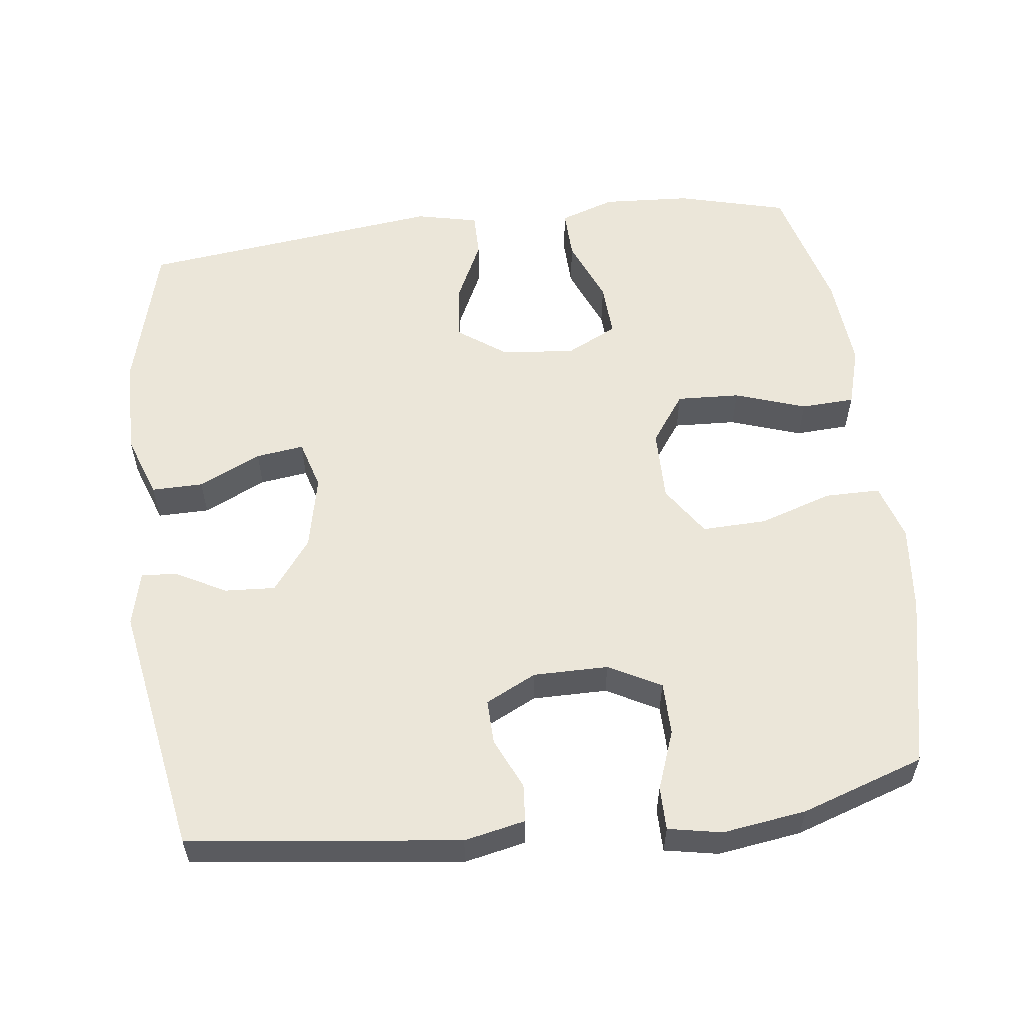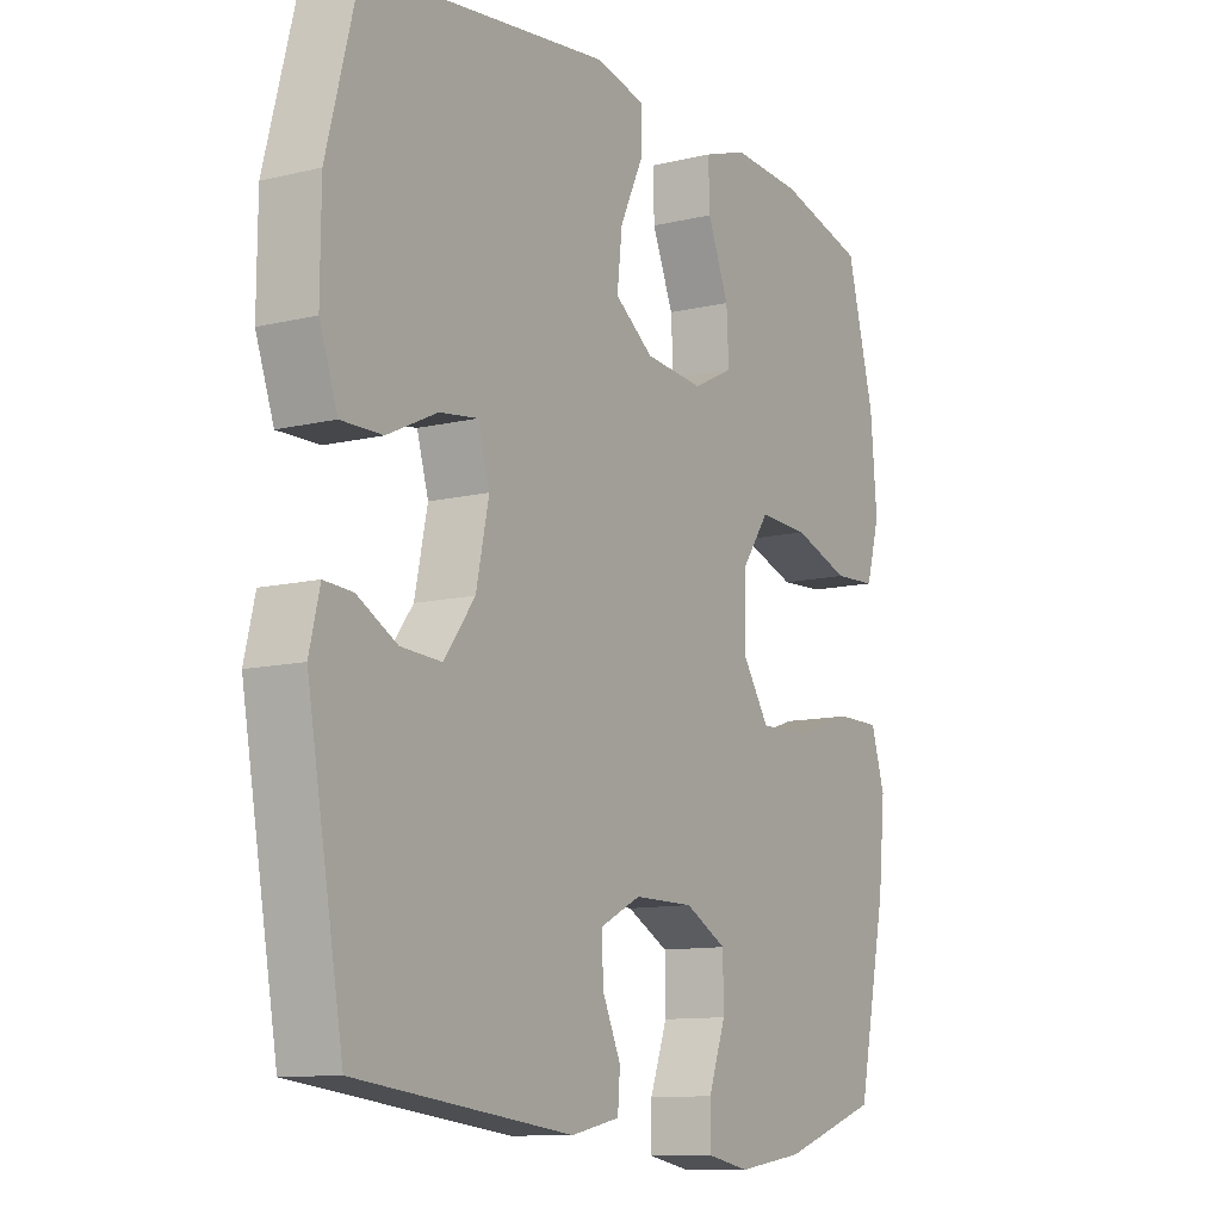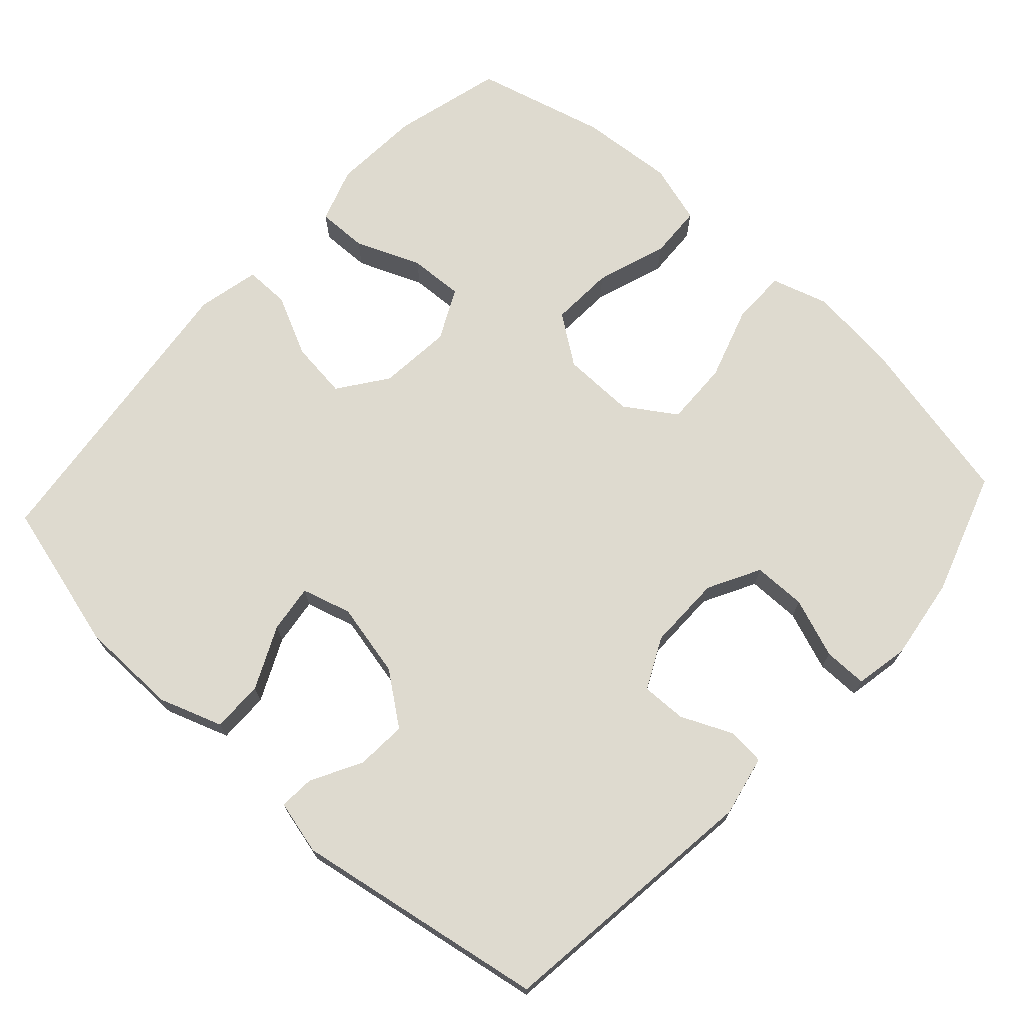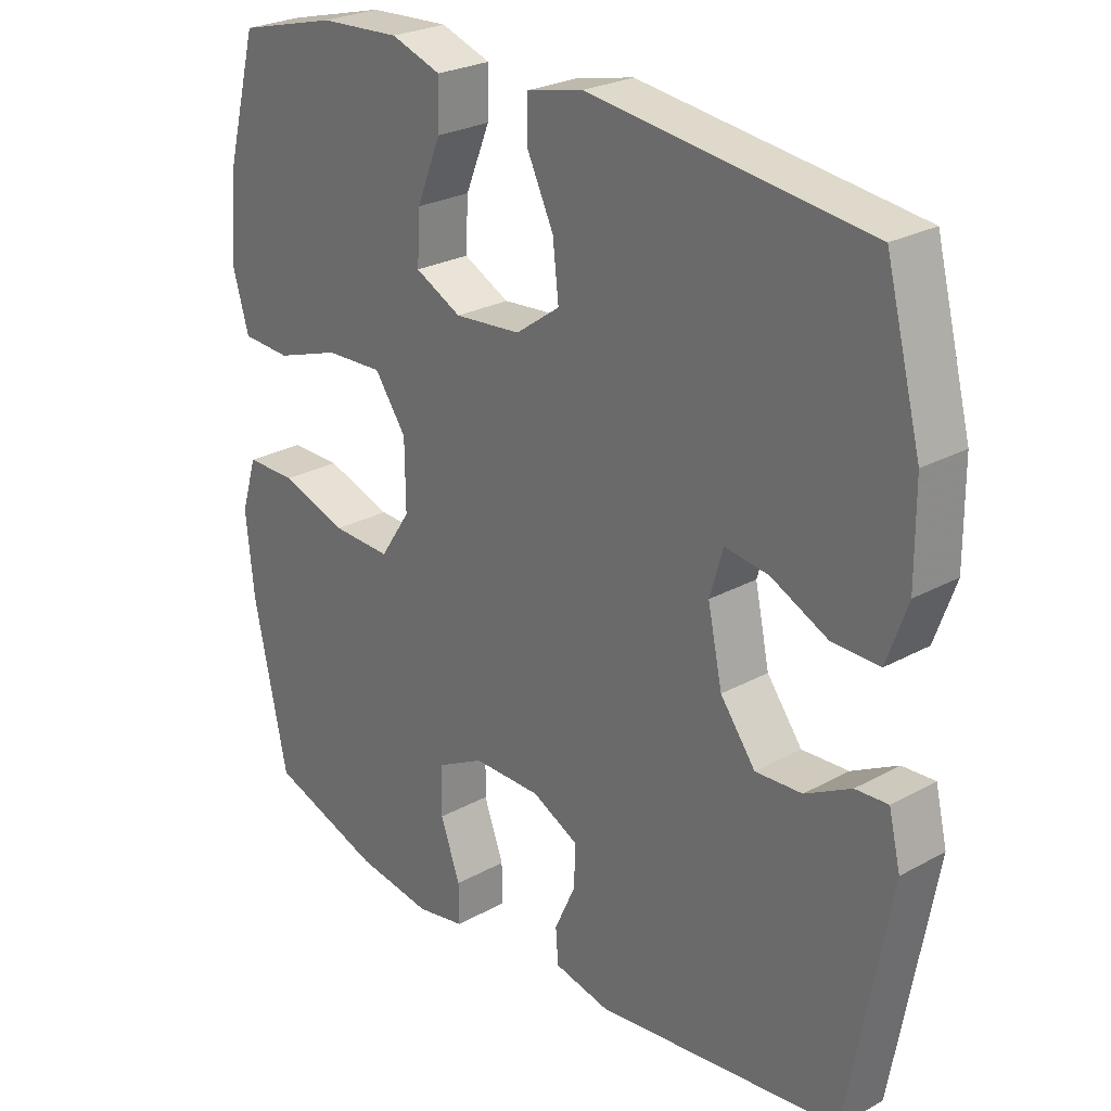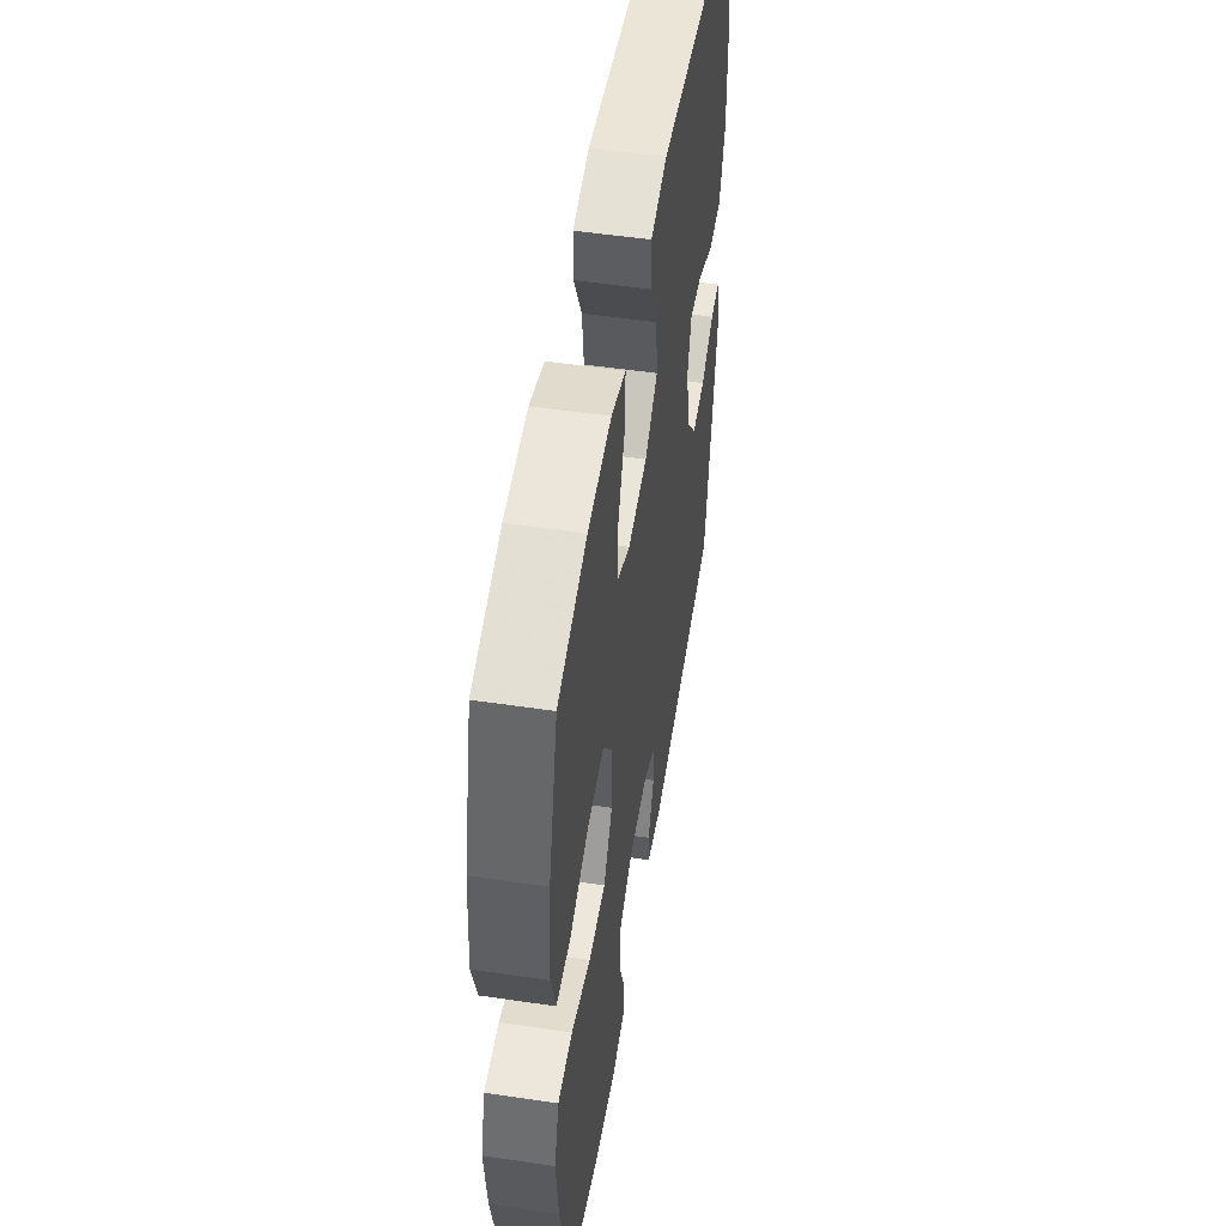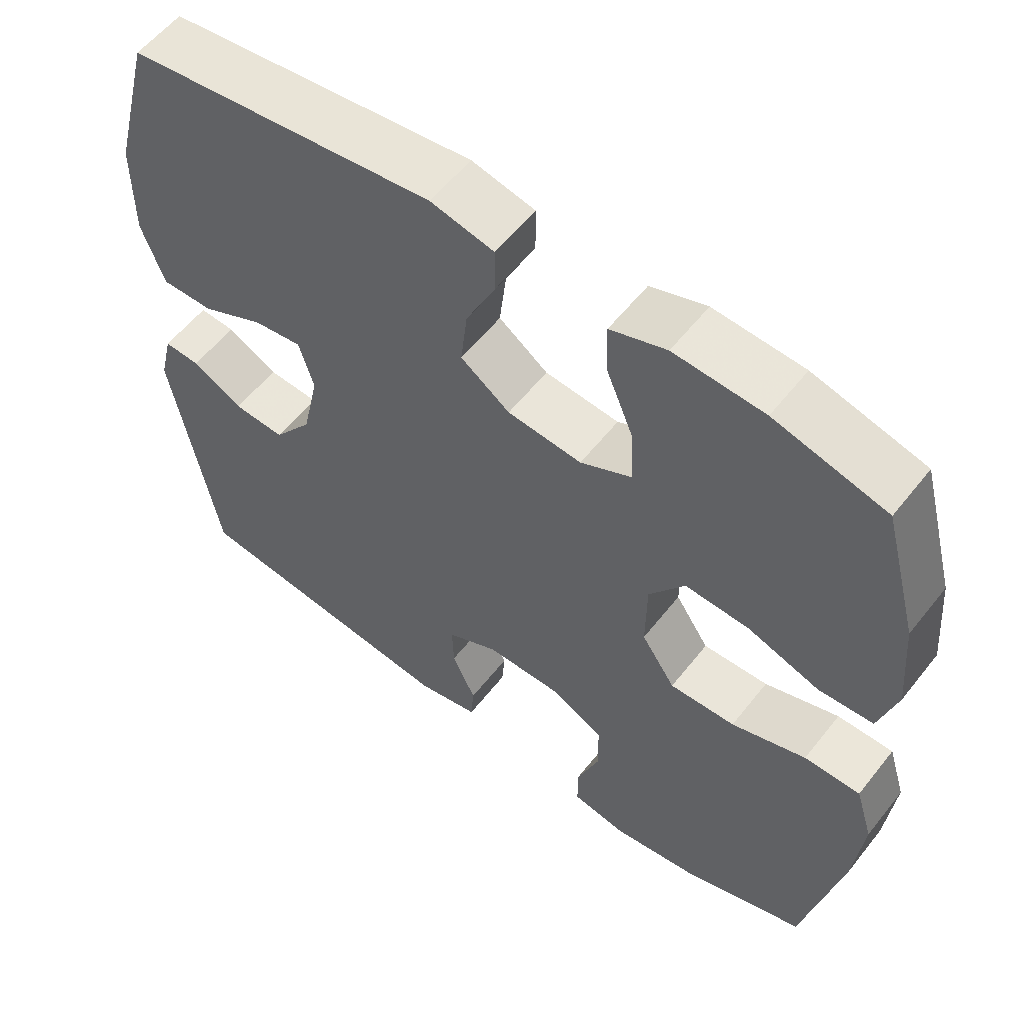
<metadata>
{"format":"obj","ext":"obj","renderer":"f3d","projection":"perspective","resolution":1024,"background":"white","views":[{"elev":56.8,"azim":173.1,"up":"+Y"},{"elev":-11.0,"azim":120.9,"up":"+Z"},{"elev":71.0,"azim":132.7,"up":"+Y"},{"elev":25.8,"azim":48.7,"up":"+Z"},{"elev":51.9,"azim":-80.9,"up":"+Z"},{"elev":57.2,"azim":-142.2,"up":"+Z"}]}
</metadata>
<code>
v -0.5 0.07 -0.5
v -0.551 0.07 -0.26
v -0.563 0.07 -0.139
v -0.539 0.07 -0.061
v -0.463 0.07 -0.061
v -0.362 0.07 -0.094
v -0.273 0.07 -0.097
v -0.227 0.07 -0.028
v -0.228 0.07 0.072
v -0.276 0.07 0.14
v -0.363 0.07 0.136
v -0.461 0.07 0.103
v -0.535 0.07 0.107
v -0.559 0.07 0.19
v -0.548 0.07 0.32
v -0.5 0.07 0.5
v -0.349 0.07 0.539
v -0.227 0.07 0.546
v -0.151 0.07 0.52
v -0.153 0.07 0.451
v -0.19 0.07 0.361
v -0.194 0.07 0.286
v -0.124 0.07 0.251
v -0.023 0.07 0.26
v 0.044 0.07 0.308
v 0.035 0.07 0.387
v -0.005 0.07 0.471
v -0.005 0.07 0.533
v 0.081 0.07 0.552
v 0.5 0.07 0.5
v 0.554 0.07 0.292
v 0.555 0.07 0.156
v 0.524 0.07 0.069
v 0.453 0.07 0.07
v 0.367 0.07 0.111
v 0.301 0.07 0.12
v 0.281 0.07 0.052
v 0.303 0.07 -0.051
v 0.356 0.07 -0.122
v 0.426 0.07 -0.118
v 0.495 0.07 -0.081
v 0.544 0.07 -0.078
v 0.562 0.07 -0.153
v 0.5 0.07 -0.5
v 0.128 0.07 -0.544
v 0.044 0.07 -0.526
v 0.04 0.07 -0.474
v 0.072 0.07 -0.404
v 0.074 0.07 -0.342
v 0.004 0.07 -0.307
v -0.099 0.07 -0.307
v -0.171 0.07 -0.345
v -0.172 0.07 -0.418
v -0.142 0.07 -0.5
v -0.142 0.07 -0.56
v -0.216 0.07 -0.574
v -0.331 0.07 -0.557
v -0.5 0 -0.5
v -0.551 0 -0.26
v -0.563 0 -0.139
v -0.539 0 -0.061
v -0.463 0 -0.061
v -0.362 0 -0.094
v -0.273 0 -0.097
v -0.227 0 -0.028
v -0.228 0 0.072
v -0.276 0 0.14
v -0.363 0 0.136
v -0.461 0 0.103
v -0.535 0 0.107
v -0.559 0 0.19
v -0.548 0 0.32
v -0.5 0 0.5
v -0.349 0 0.539
v -0.227 0 0.546
v -0.151 0 0.52
v -0.153 0 0.451
v -0.19 0 0.361
v -0.194 0 0.286
v -0.124 0 0.251
v -0.023 0 0.26
v 0.044 0 0.308
v 0.035 0 0.387
v -0.005 0 0.471
v -0.005 0 0.533
v 0.081 0 0.552
v 0.5 0 0.5
v 0.554 0 0.292
v 0.555 0 0.156
v 0.524 0 0.069
v 0.453 0 0.07
v 0.367 0 0.111
v 0.301 0 0.12
v 0.281 0 0.052
v 0.303 0 -0.051
v 0.356 0 -0.122
v 0.426 0 -0.118
v 0.495 0 -0.081
v 0.544 0 -0.078
v 0.562 0 -0.153
v 0.5 0 -0.5
v 0.128 0 -0.544
v 0.044 0 -0.526
v 0.04 0 -0.474
v 0.072 0 -0.404
v 0.074 0 -0.342
v 0.004 0 -0.307
v -0.099 0 -0.307
v -0.171 0 -0.345
v -0.172 0 -0.418
v -0.142 0 -0.5
v -0.142 0 -0.56
v -0.216 0 -0.574
v -0.331 0 -0.557
f 4 5 6
f 3 4 6
f 2 3 6
f 1 2 6
f 57 1 6
f 56 57 6
f 55 56 6
f 54 55 6
f 53 54 6
f 52 53 6 7
f 51 52 7 8
f 50 51 8 9
f 49 50 9
f 46 47 48
f 45 46 48
f 44 45 48
f 43 44 48
f 42 43 48
f 41 42 48
f 40 41 48
f 39 40 48 49
f 49 9 10
f 39 49 10
f 38 39 10
f 33 34 35
f 32 33 35
f 31 32 35
f 30 31 35
f 29 30 35
f 28 29 35
f 27 28 35
f 26 27 35
f 25 26 35 36
f 24 25 36 37
f 19 20 21
f 18 19 21
f 17 18 21
f 16 17 21
f 15 16 21
f 14 15 21
f 13 14 21
f 12 13 21
f 11 12 21
f 10 11 21 22
f 37 38 10
f 24 37 10
f 23 24 10
f 10 22 23
f 63 62 61
f 63 61 60
f 63 60 59
f 63 59 58
f 63 58 114
f 63 114 113
f 63 113 112
f 63 112 111
f 63 111 110
f 64 63 110 109
f 65 64 109 108
f 66 65 108 107
f 66 107 106
f 105 104 103
f 105 103 102
f 105 102 101
f 105 101 100
f 105 100 99
f 105 99 98
f 105 98 97
f 106 105 97 96
f 67 66 106
f 67 106 96
f 67 96 95
f 92 91 90
f 92 90 89
f 92 89 88
f 92 88 87
f 92 87 86
f 92 86 85
f 92 85 84
f 92 84 83
f 93 92 83 82
f 94 93 82 81
f 78 77 76
f 78 76 75
f 78 75 74
f 78 74 73
f 78 73 72
f 78 72 71
f 78 71 70
f 78 70 69
f 78 69 68
f 79 78 68 67
f 67 95 94
f 67 94 81
f 67 81 80
f 80 79 67
f 1 58 59 2
f 2 59 60 3
f 3 60 61 4
f 4 61 62 5
f 5 62 63 6
f 6 63 64 7
f 7 64 65 8
f 8 65 66 9
f 9 66 67 10
f 10 67 68 11
f 11 68 69 12
f 12 69 70 13
f 13 70 71 14
f 14 71 72 15
f 15 72 73 16
f 16 73 74 17
f 17 74 75 18
f 18 75 76 19
f 19 76 77 20
f 20 77 78 21
f 21 78 79 22
f 22 79 80 23
f 23 80 81 24
f 24 81 82 25
f 25 82 83 26
f 26 83 84 27
f 27 84 85 28
f 28 85 86 29
f 29 86 87 30
f 30 87 88 31
f 31 88 89 32
f 32 89 90 33
f 33 90 91 34
f 34 91 92 35
f 35 92 93 36
f 36 93 94 37
f 37 94 95 38
f 38 95 96 39
f 39 96 97 40
f 40 97 98 41
f 41 98 99 42
f 42 99 100 43
f 43 100 101 44
f 44 101 102 45
f 45 102 103 46
f 46 103 104 47
f 47 104 105 48
f 48 105 106 49
f 49 106 107 50
f 50 107 108 51
f 51 108 109 52
f 52 109 110 53
f 53 110 111 54
f 54 111 112 55
f 55 112 113 56
f 56 113 114 57
f 57 114 58 1

</code>
